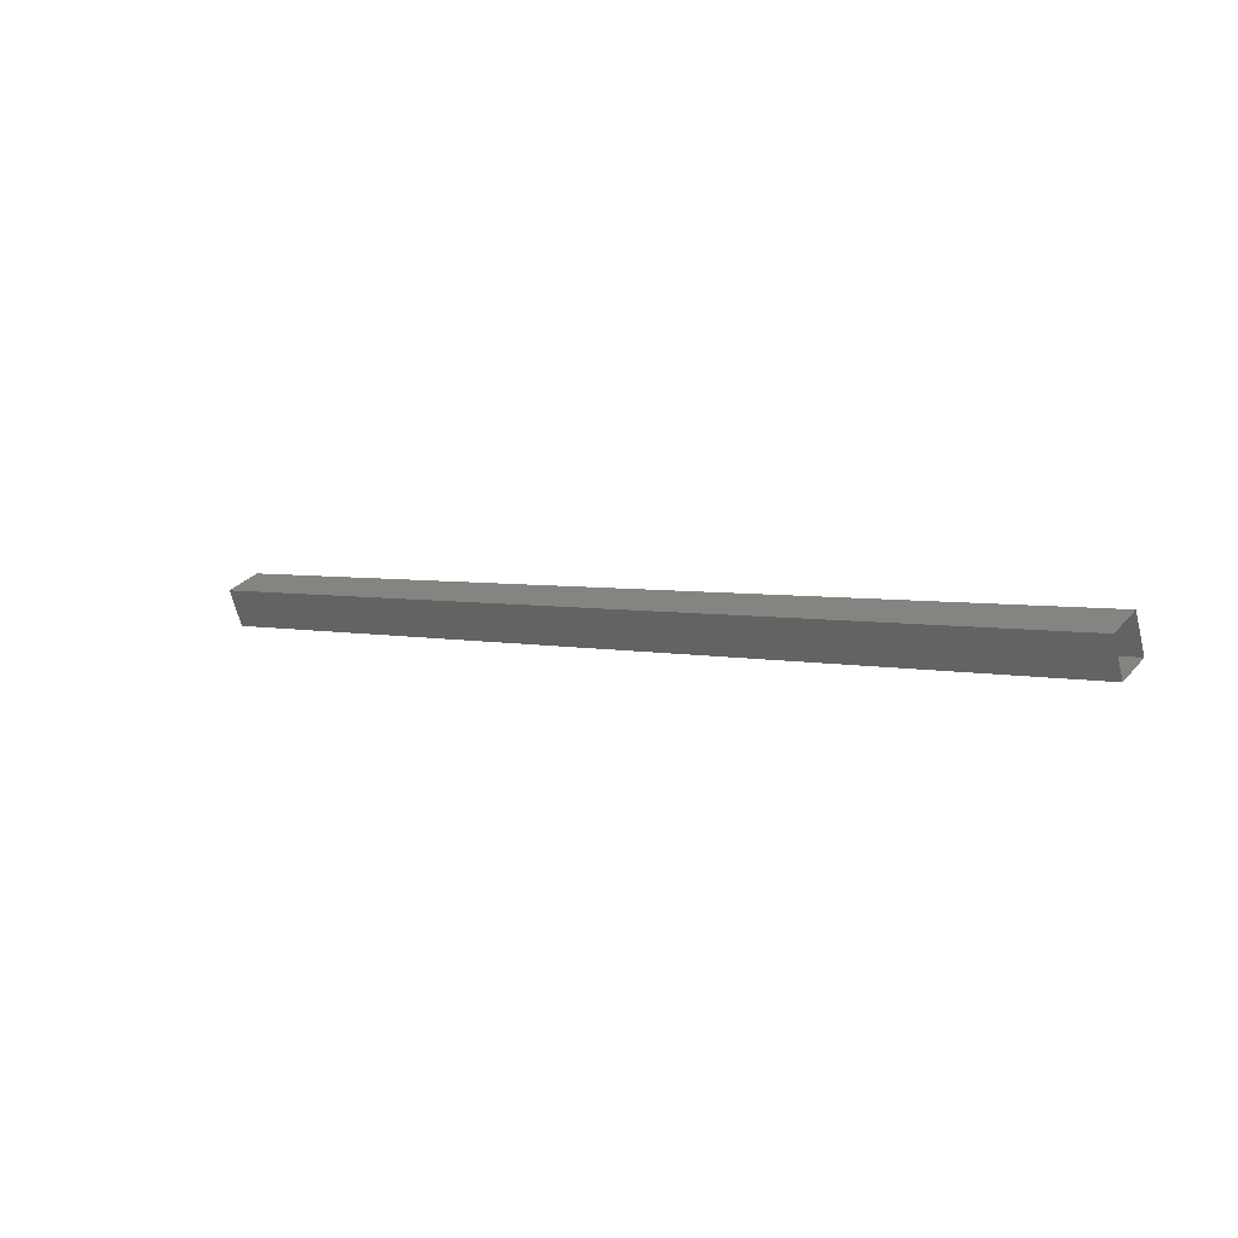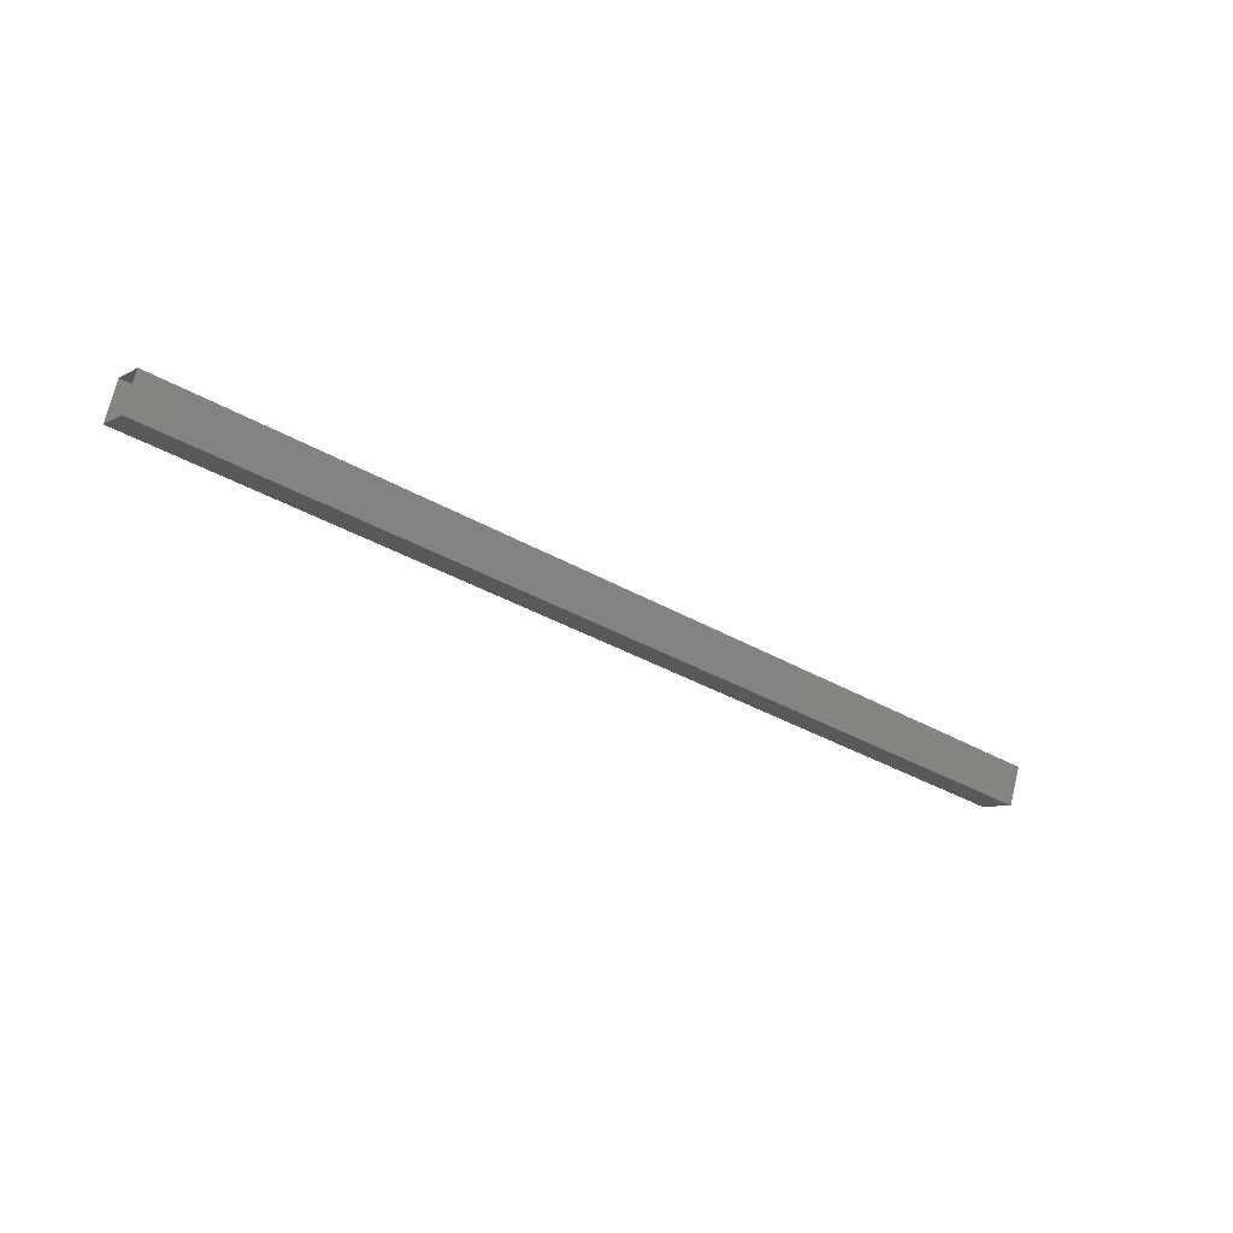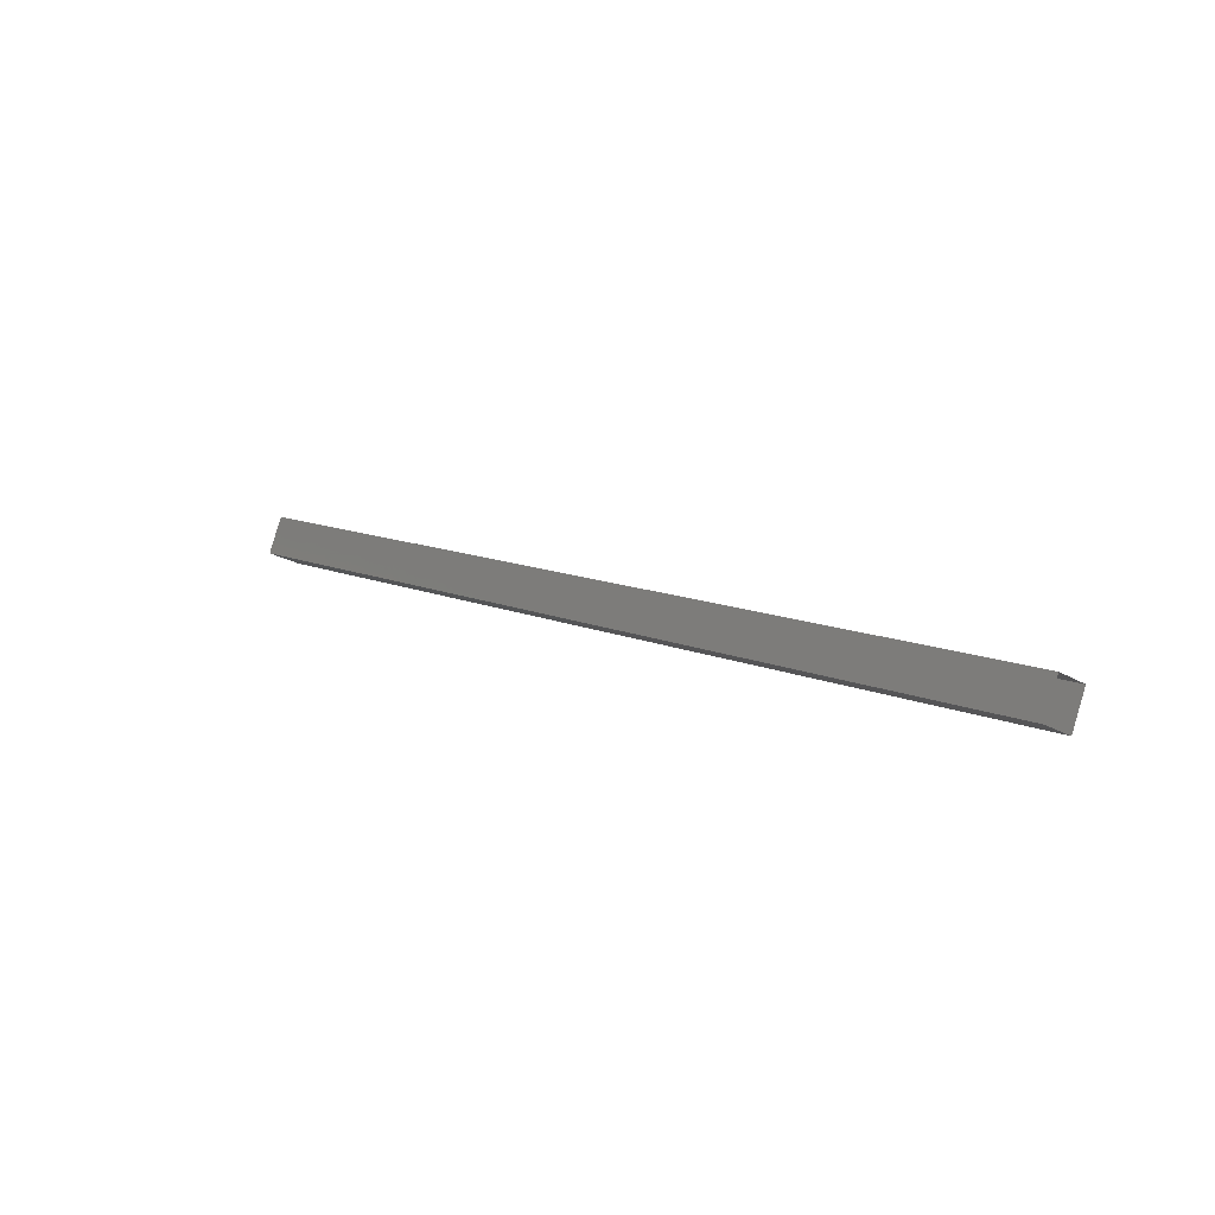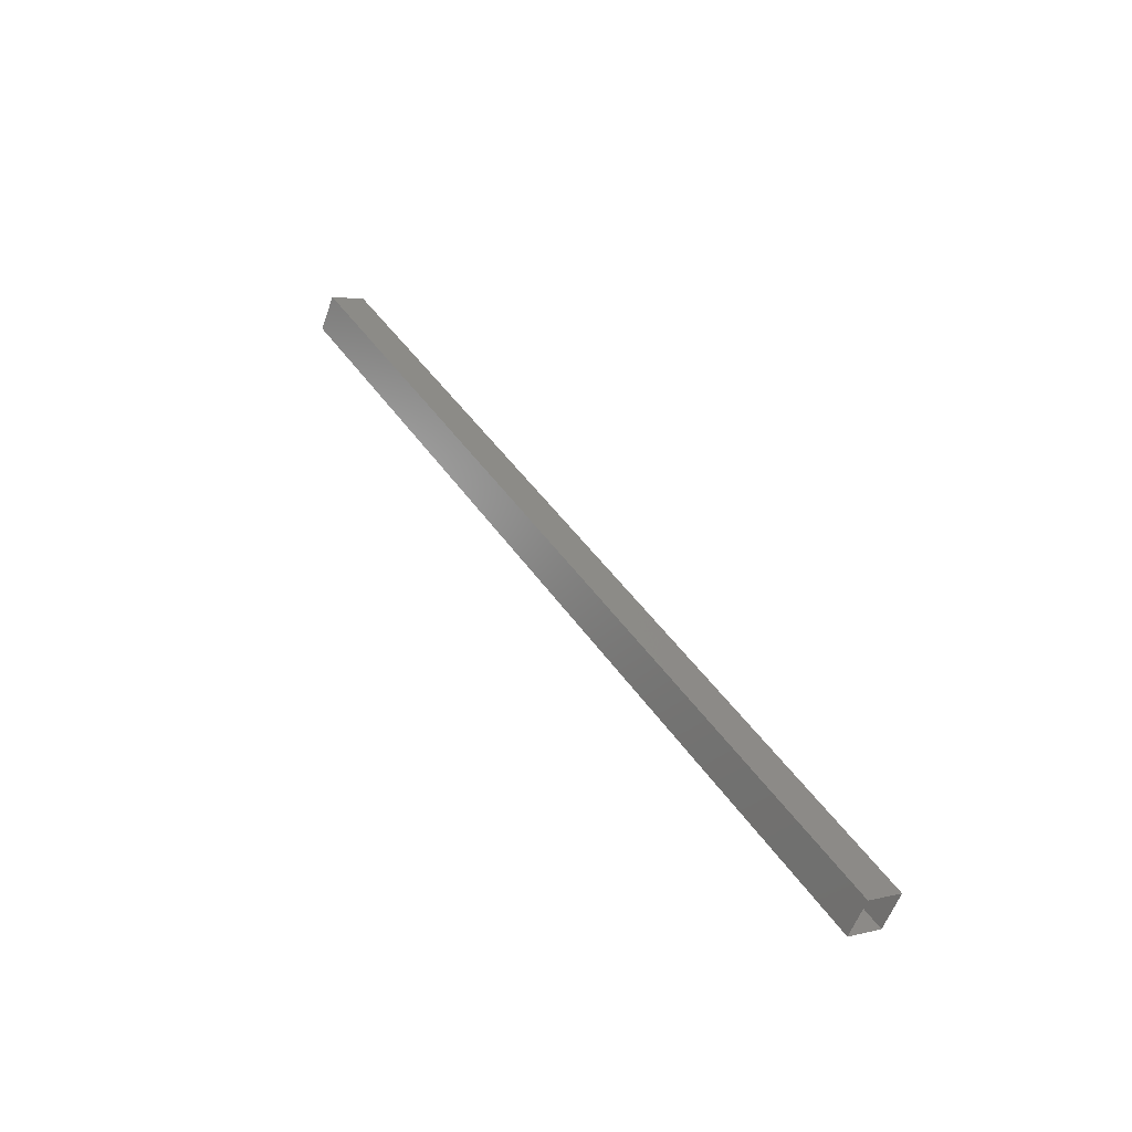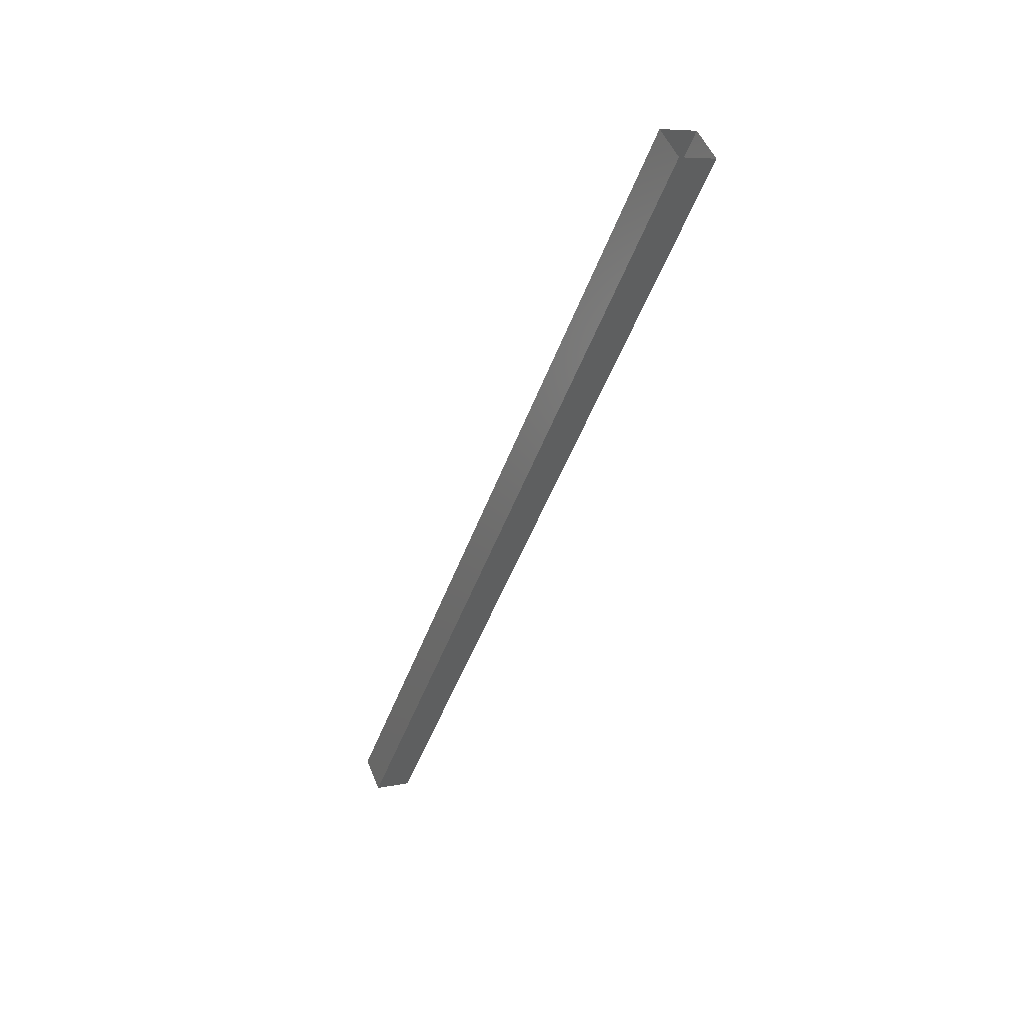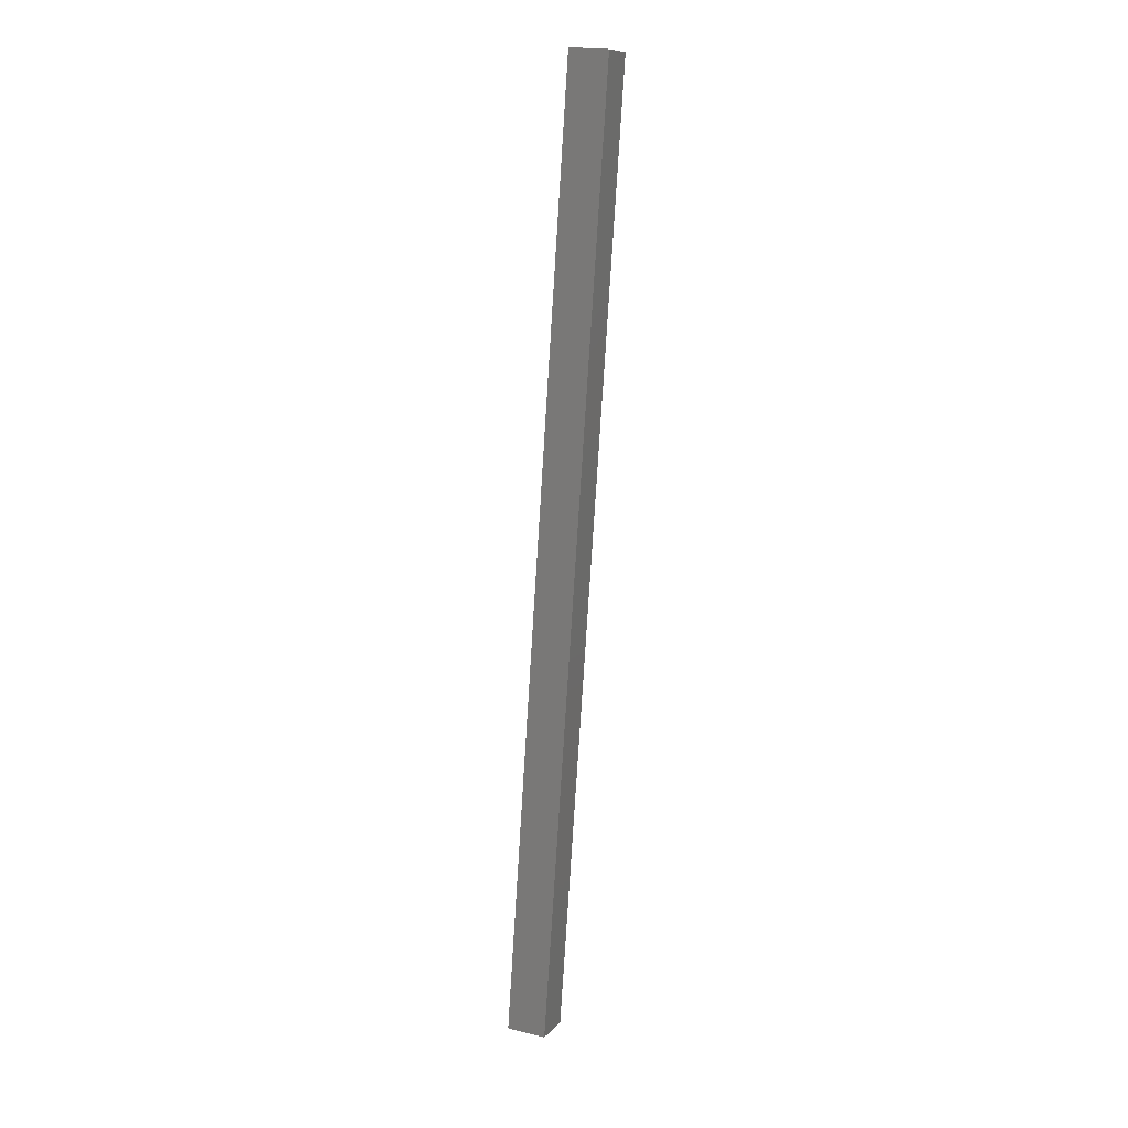
<metadata>
{"format":"stl","ext":"stl","renderer":"f3d","projection":"perspective","resolution":1024,"background":"white","views":[{"elev":3.8,"azim":38.4,"up":"+Y"},{"elev":-35.5,"azim":-37.4,"up":"+Z"},{"elev":11.9,"azim":-134.3,"up":"+Z"},{"elev":43.2,"azim":-121.2,"up":"+Y"},{"elev":-45.4,"azim":71.2,"up":"+Y"},{"elev":-77.8,"azim":-93.6,"up":"+Z"}]}
</metadata>
<code>
# stl→obj: 8 verts, 8 faces
v -539.4 17.21 83.81
v -515.4 17.21 83.81
v -539.4 18.13 84.2
v -515.4 18.13 84.2
v -539.4 18.52 83.28
v -515.4 18.52 83.28
v -539.4 17.6 82.89
v -515.4 17.6 82.89
f 1 2 3
f 3 2 4
f 4 5 3
f 6 5 4
f 7 5 6
f 6 8 7
f 7 8 2
f 1 7 2

</code>
